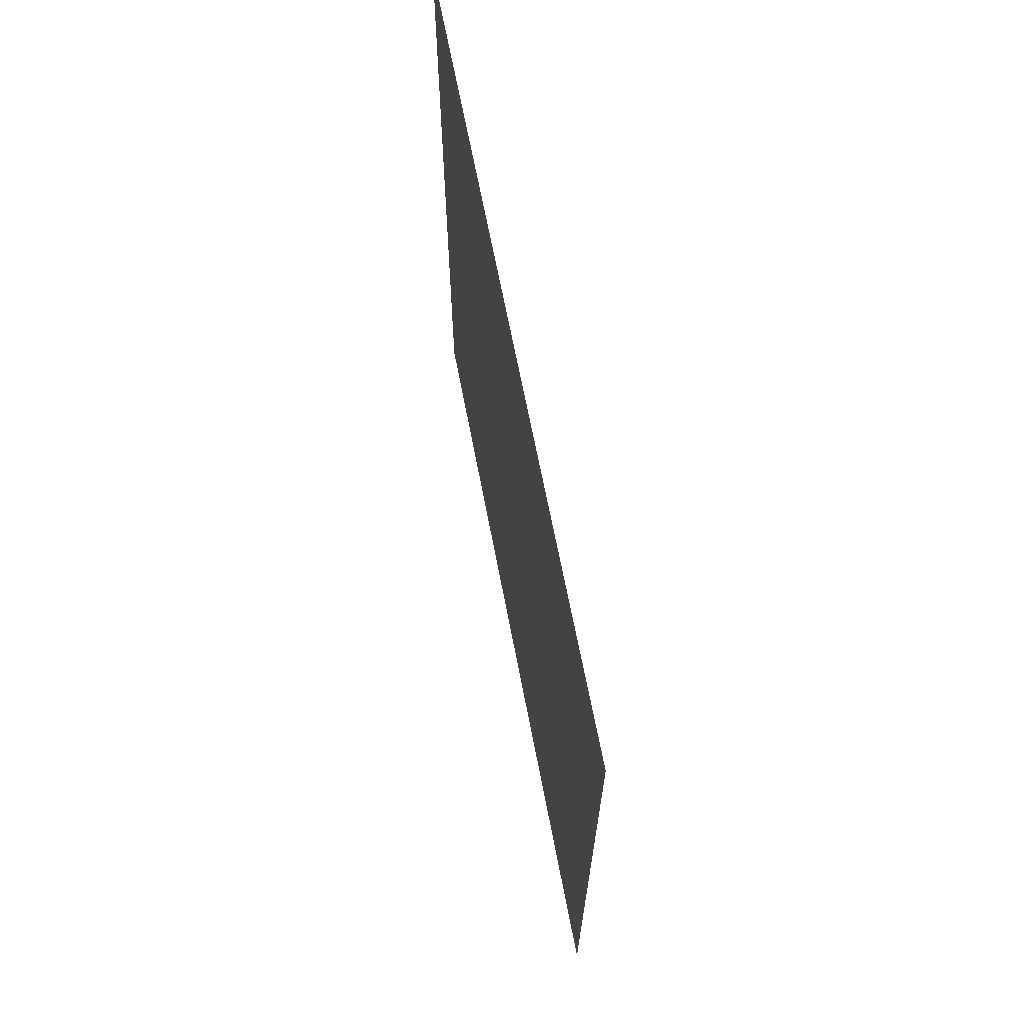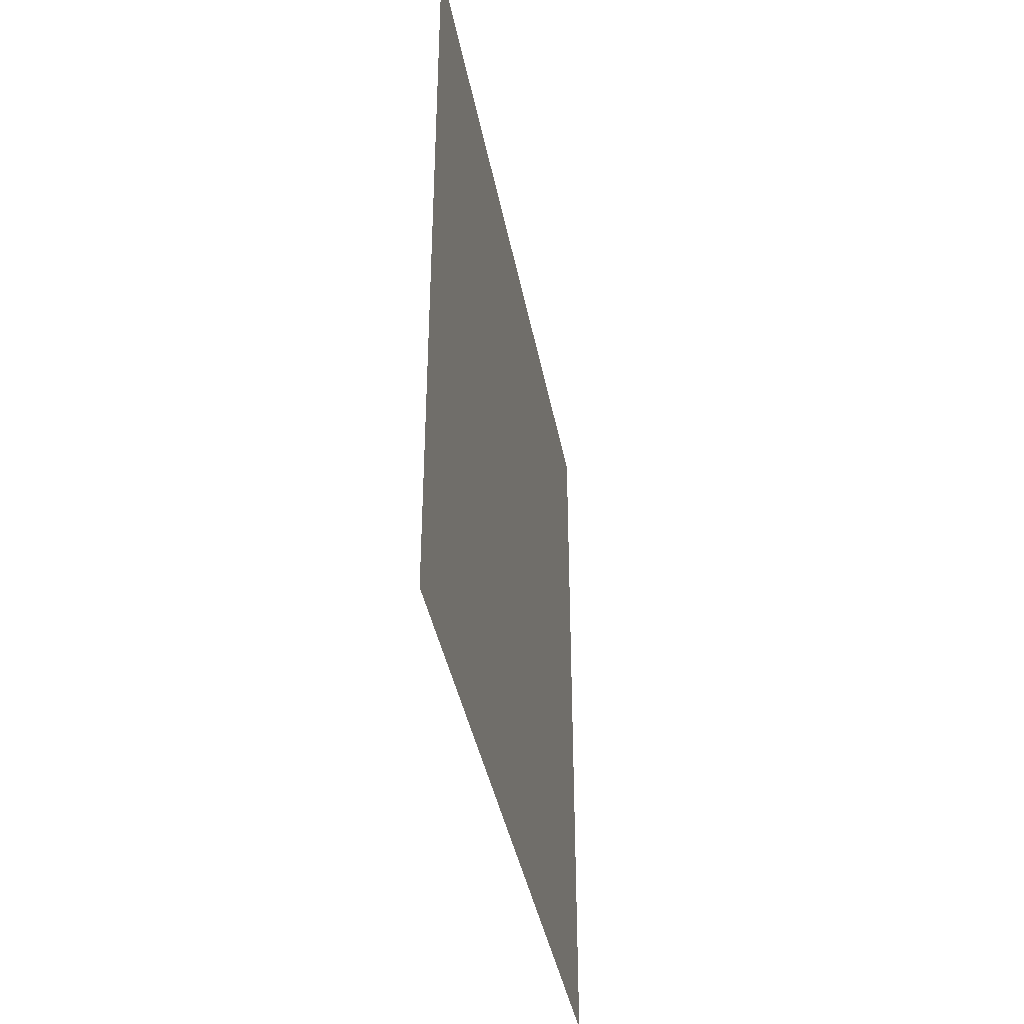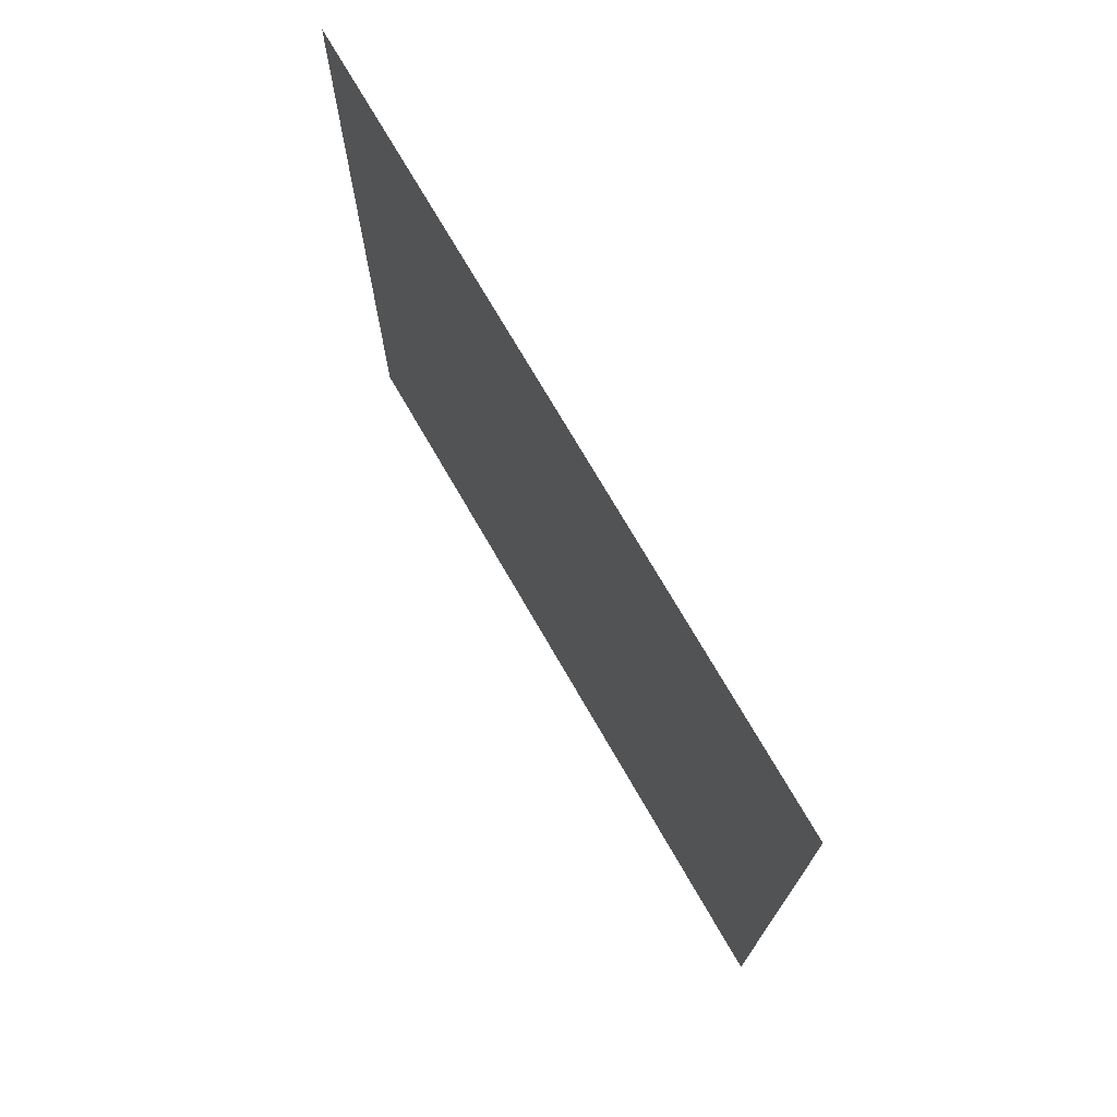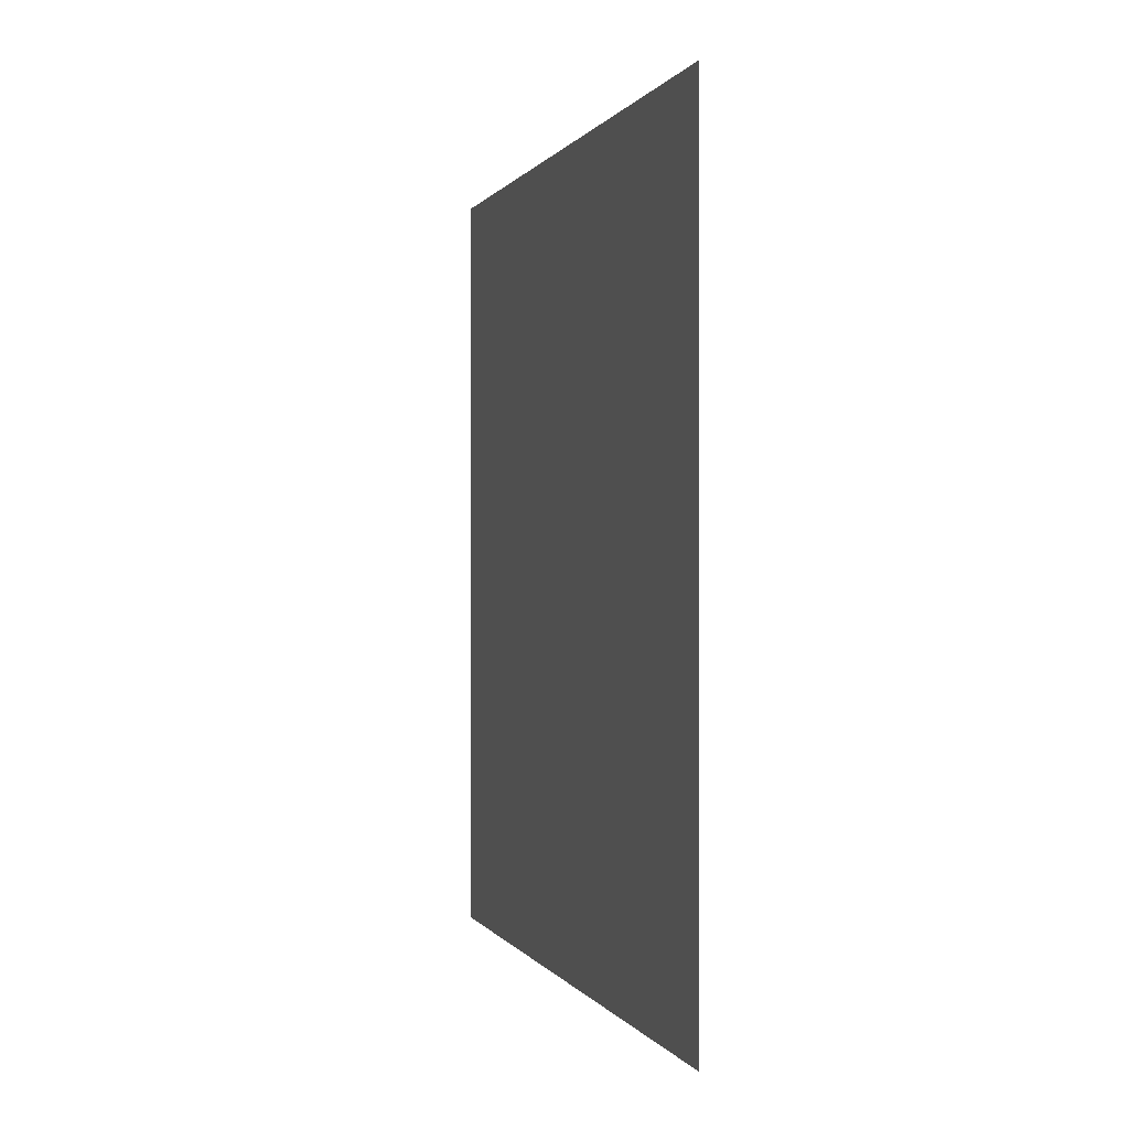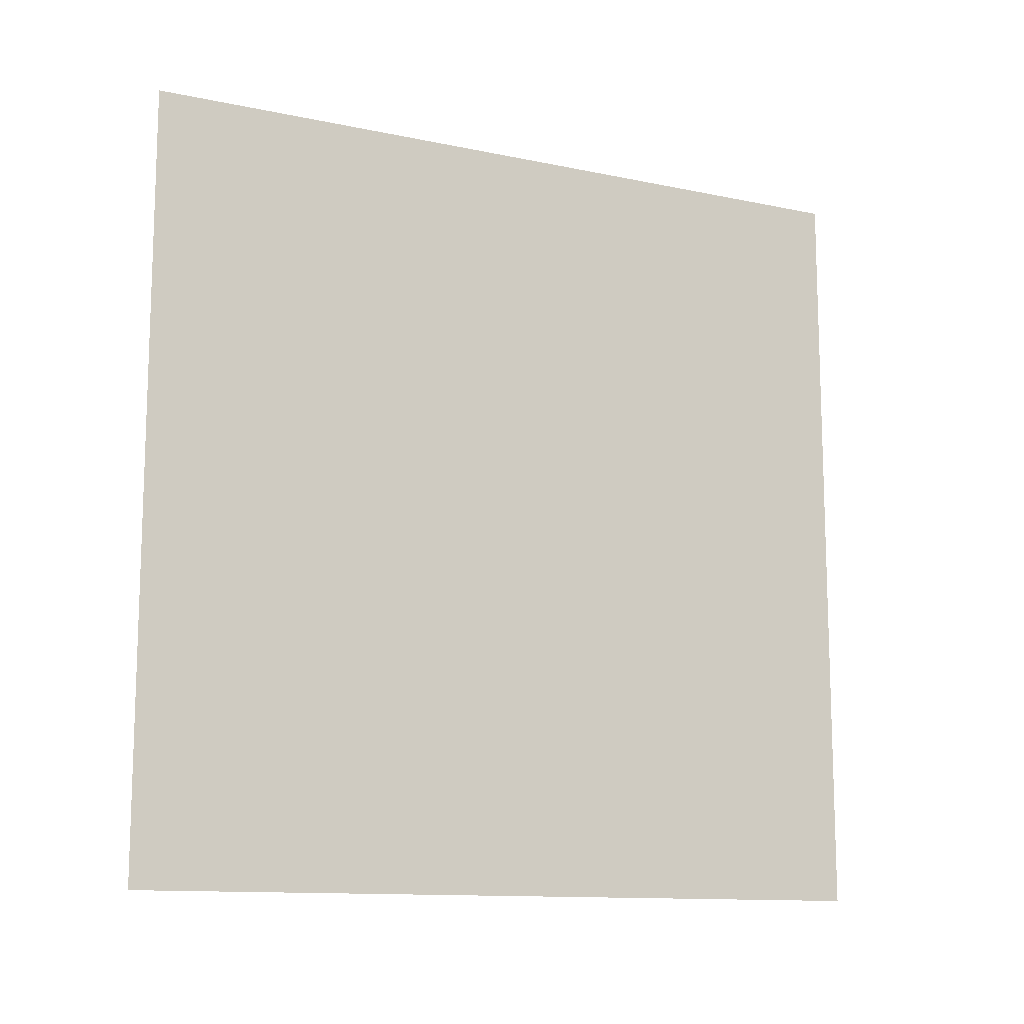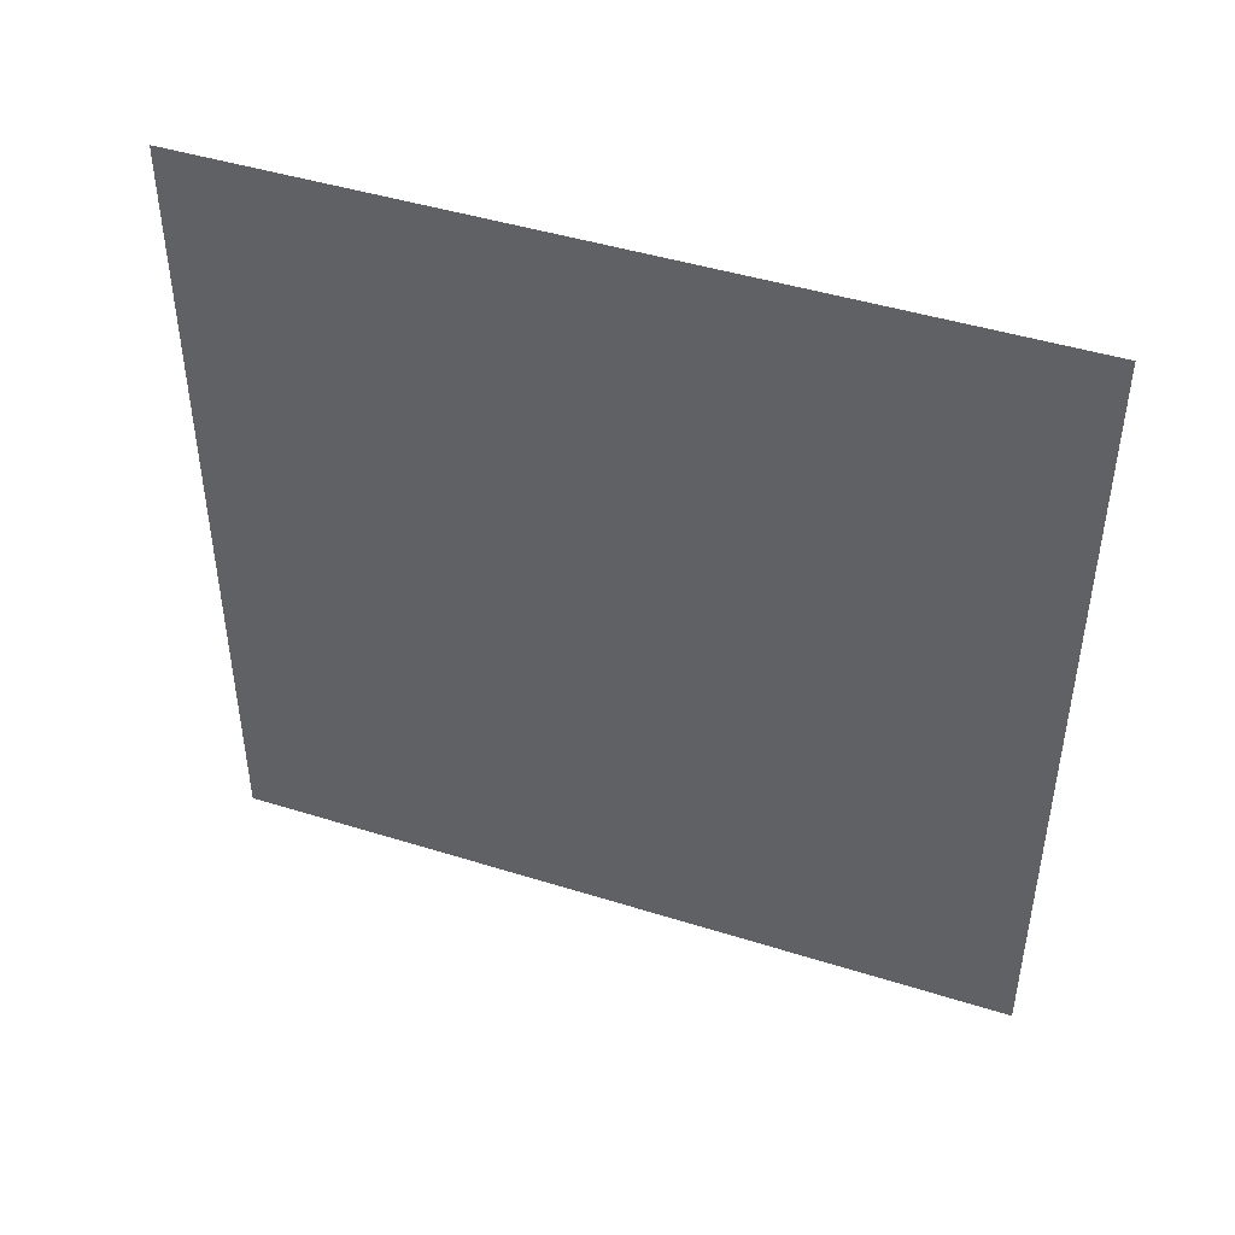
<metadata>
{"format":"obj","ext":"obj","renderer":"f3d","projection":"perspective","resolution":1024,"background":"white","views":[{"elev":67.4,"azim":169.1,"up":"+Z"},{"elev":-39.4,"azim":-169.5,"up":"+Y"},{"elev":73.1,"azim":150.0,"up":"+Z"},{"elev":0.2,"azim":-15.4,"up":"+Z"},{"elev":-12.3,"azim":63.7,"up":"+Y"},{"elev":45.0,"azim":110.0,"up":"+Y"}]}
</metadata>
<code>
g glaz_R_bone
v -0 -0.0188 0.0188
v -0 0.0188 0.0188
v -0 0.0188 -0.0188
v -0 -0.0188 -0.0188
f -2 -3 -4
f -1 -2 -4

</code>
